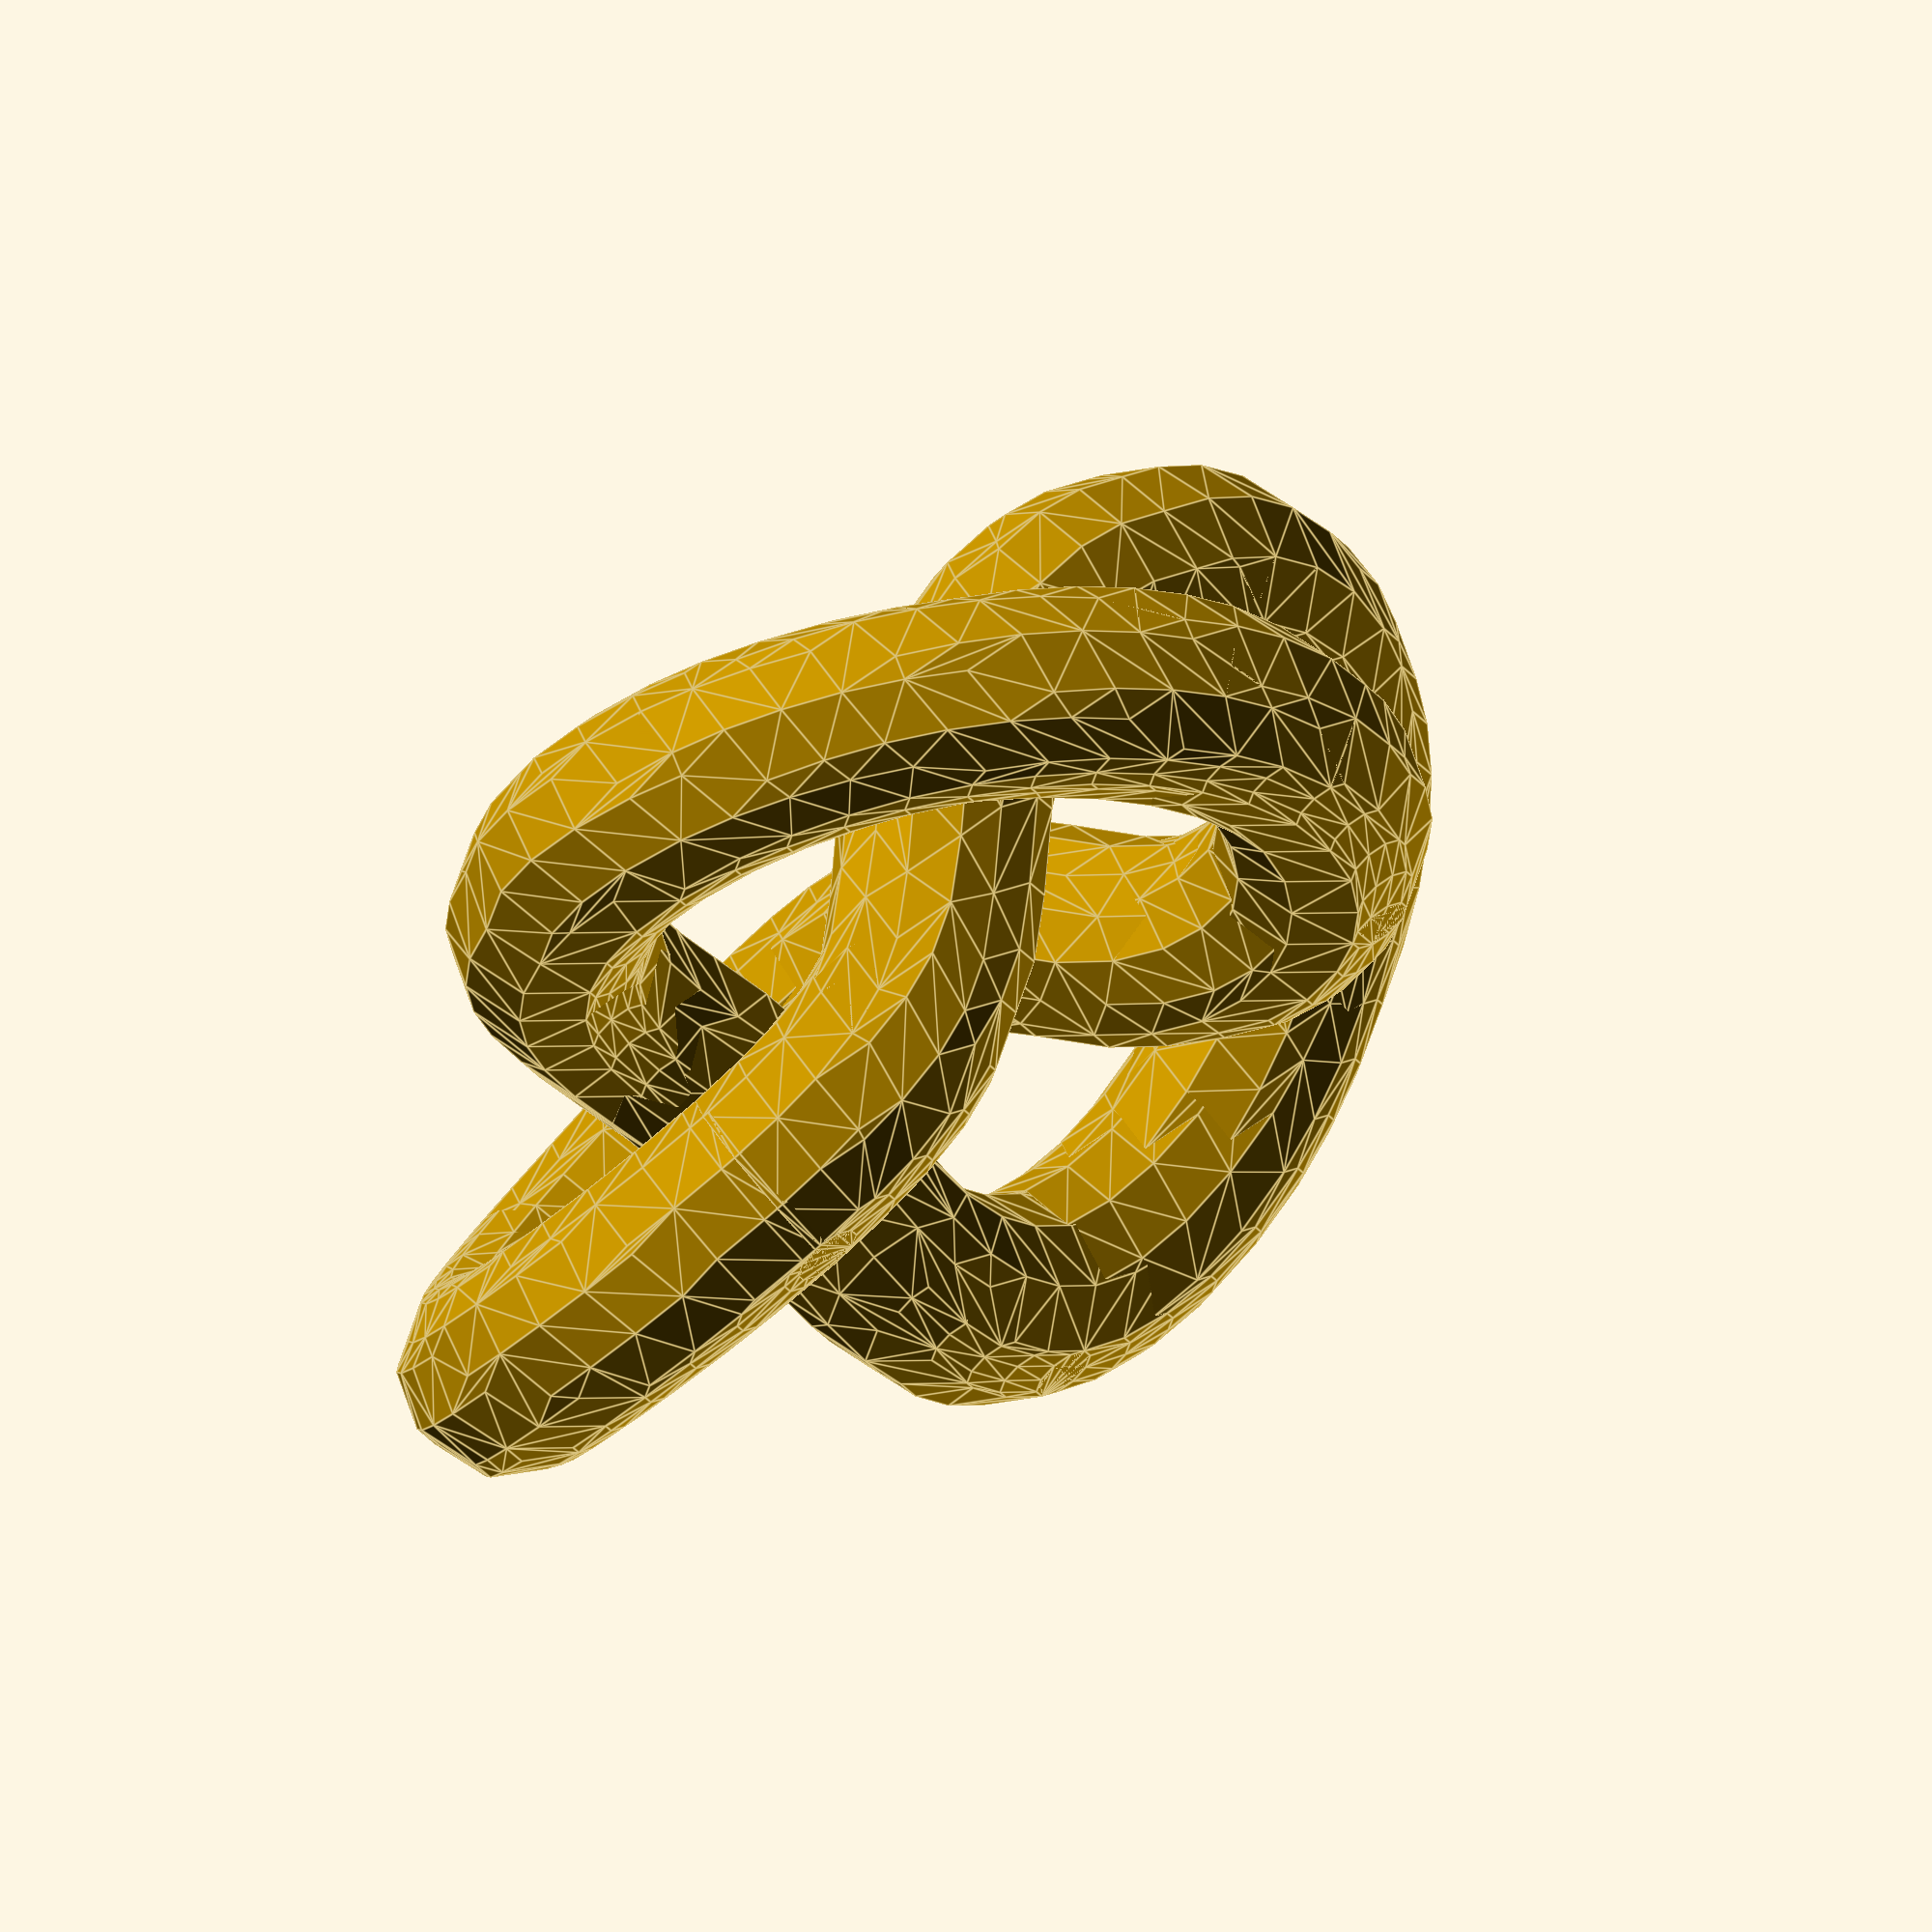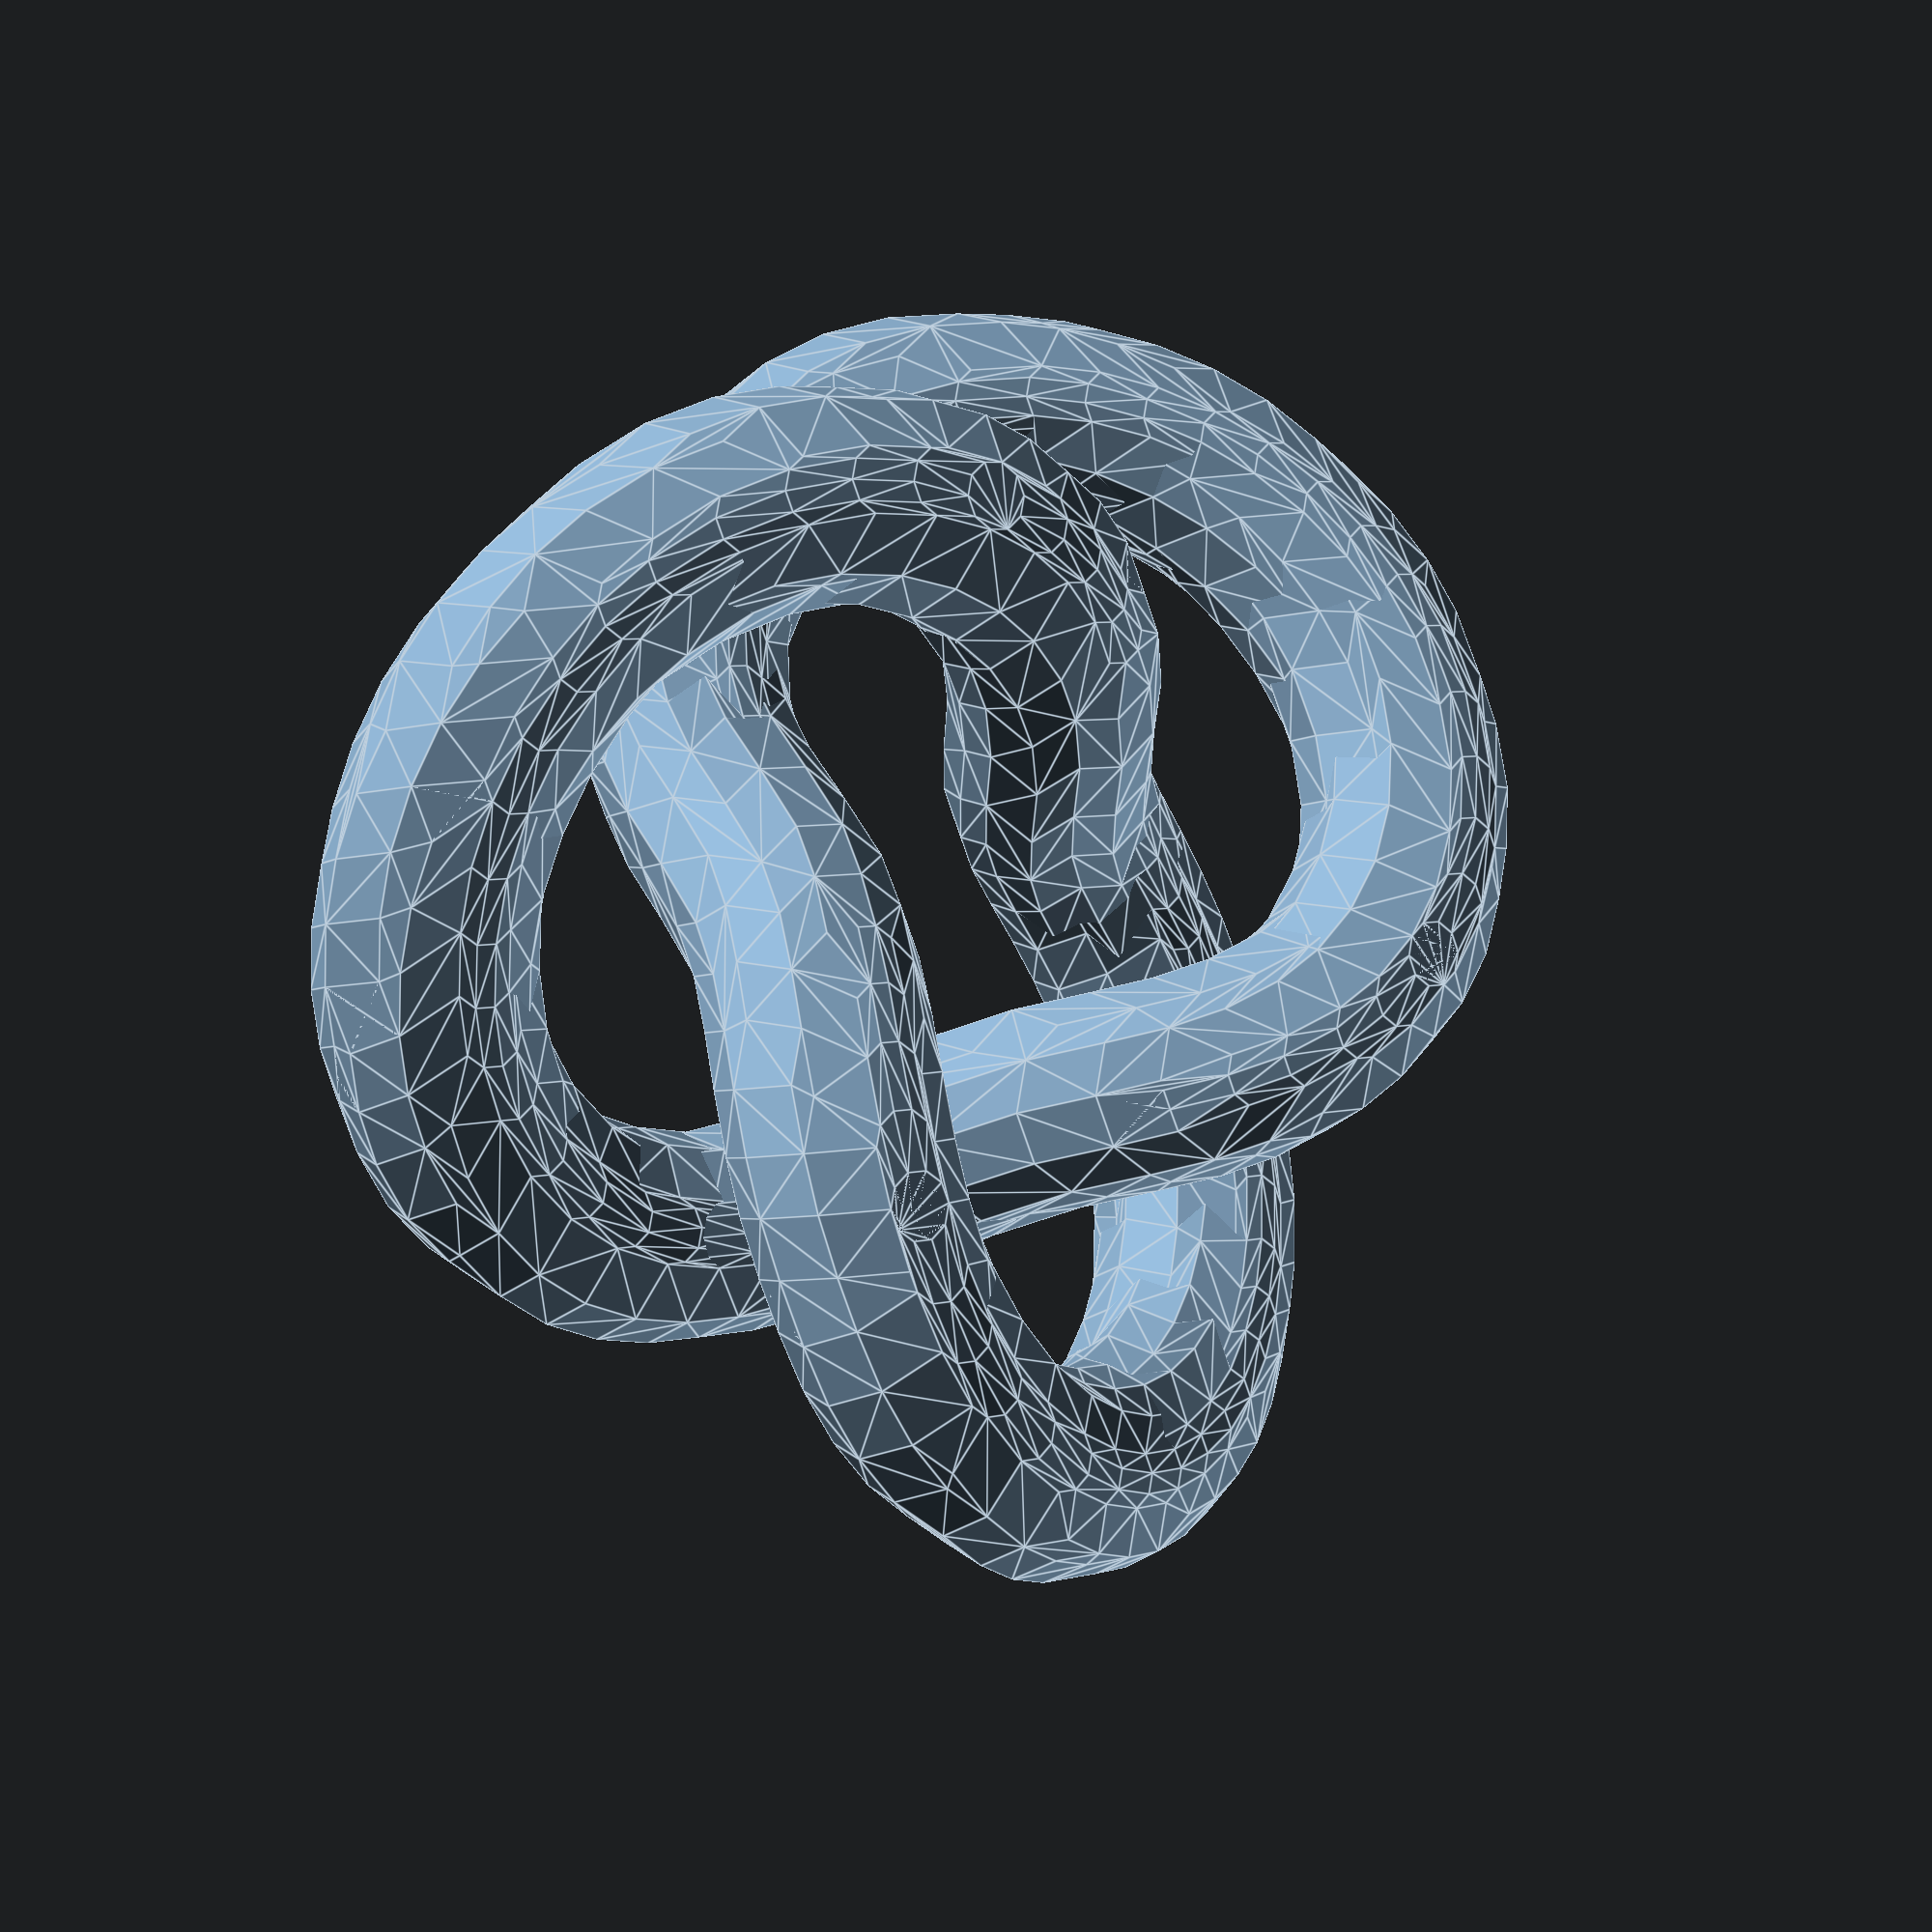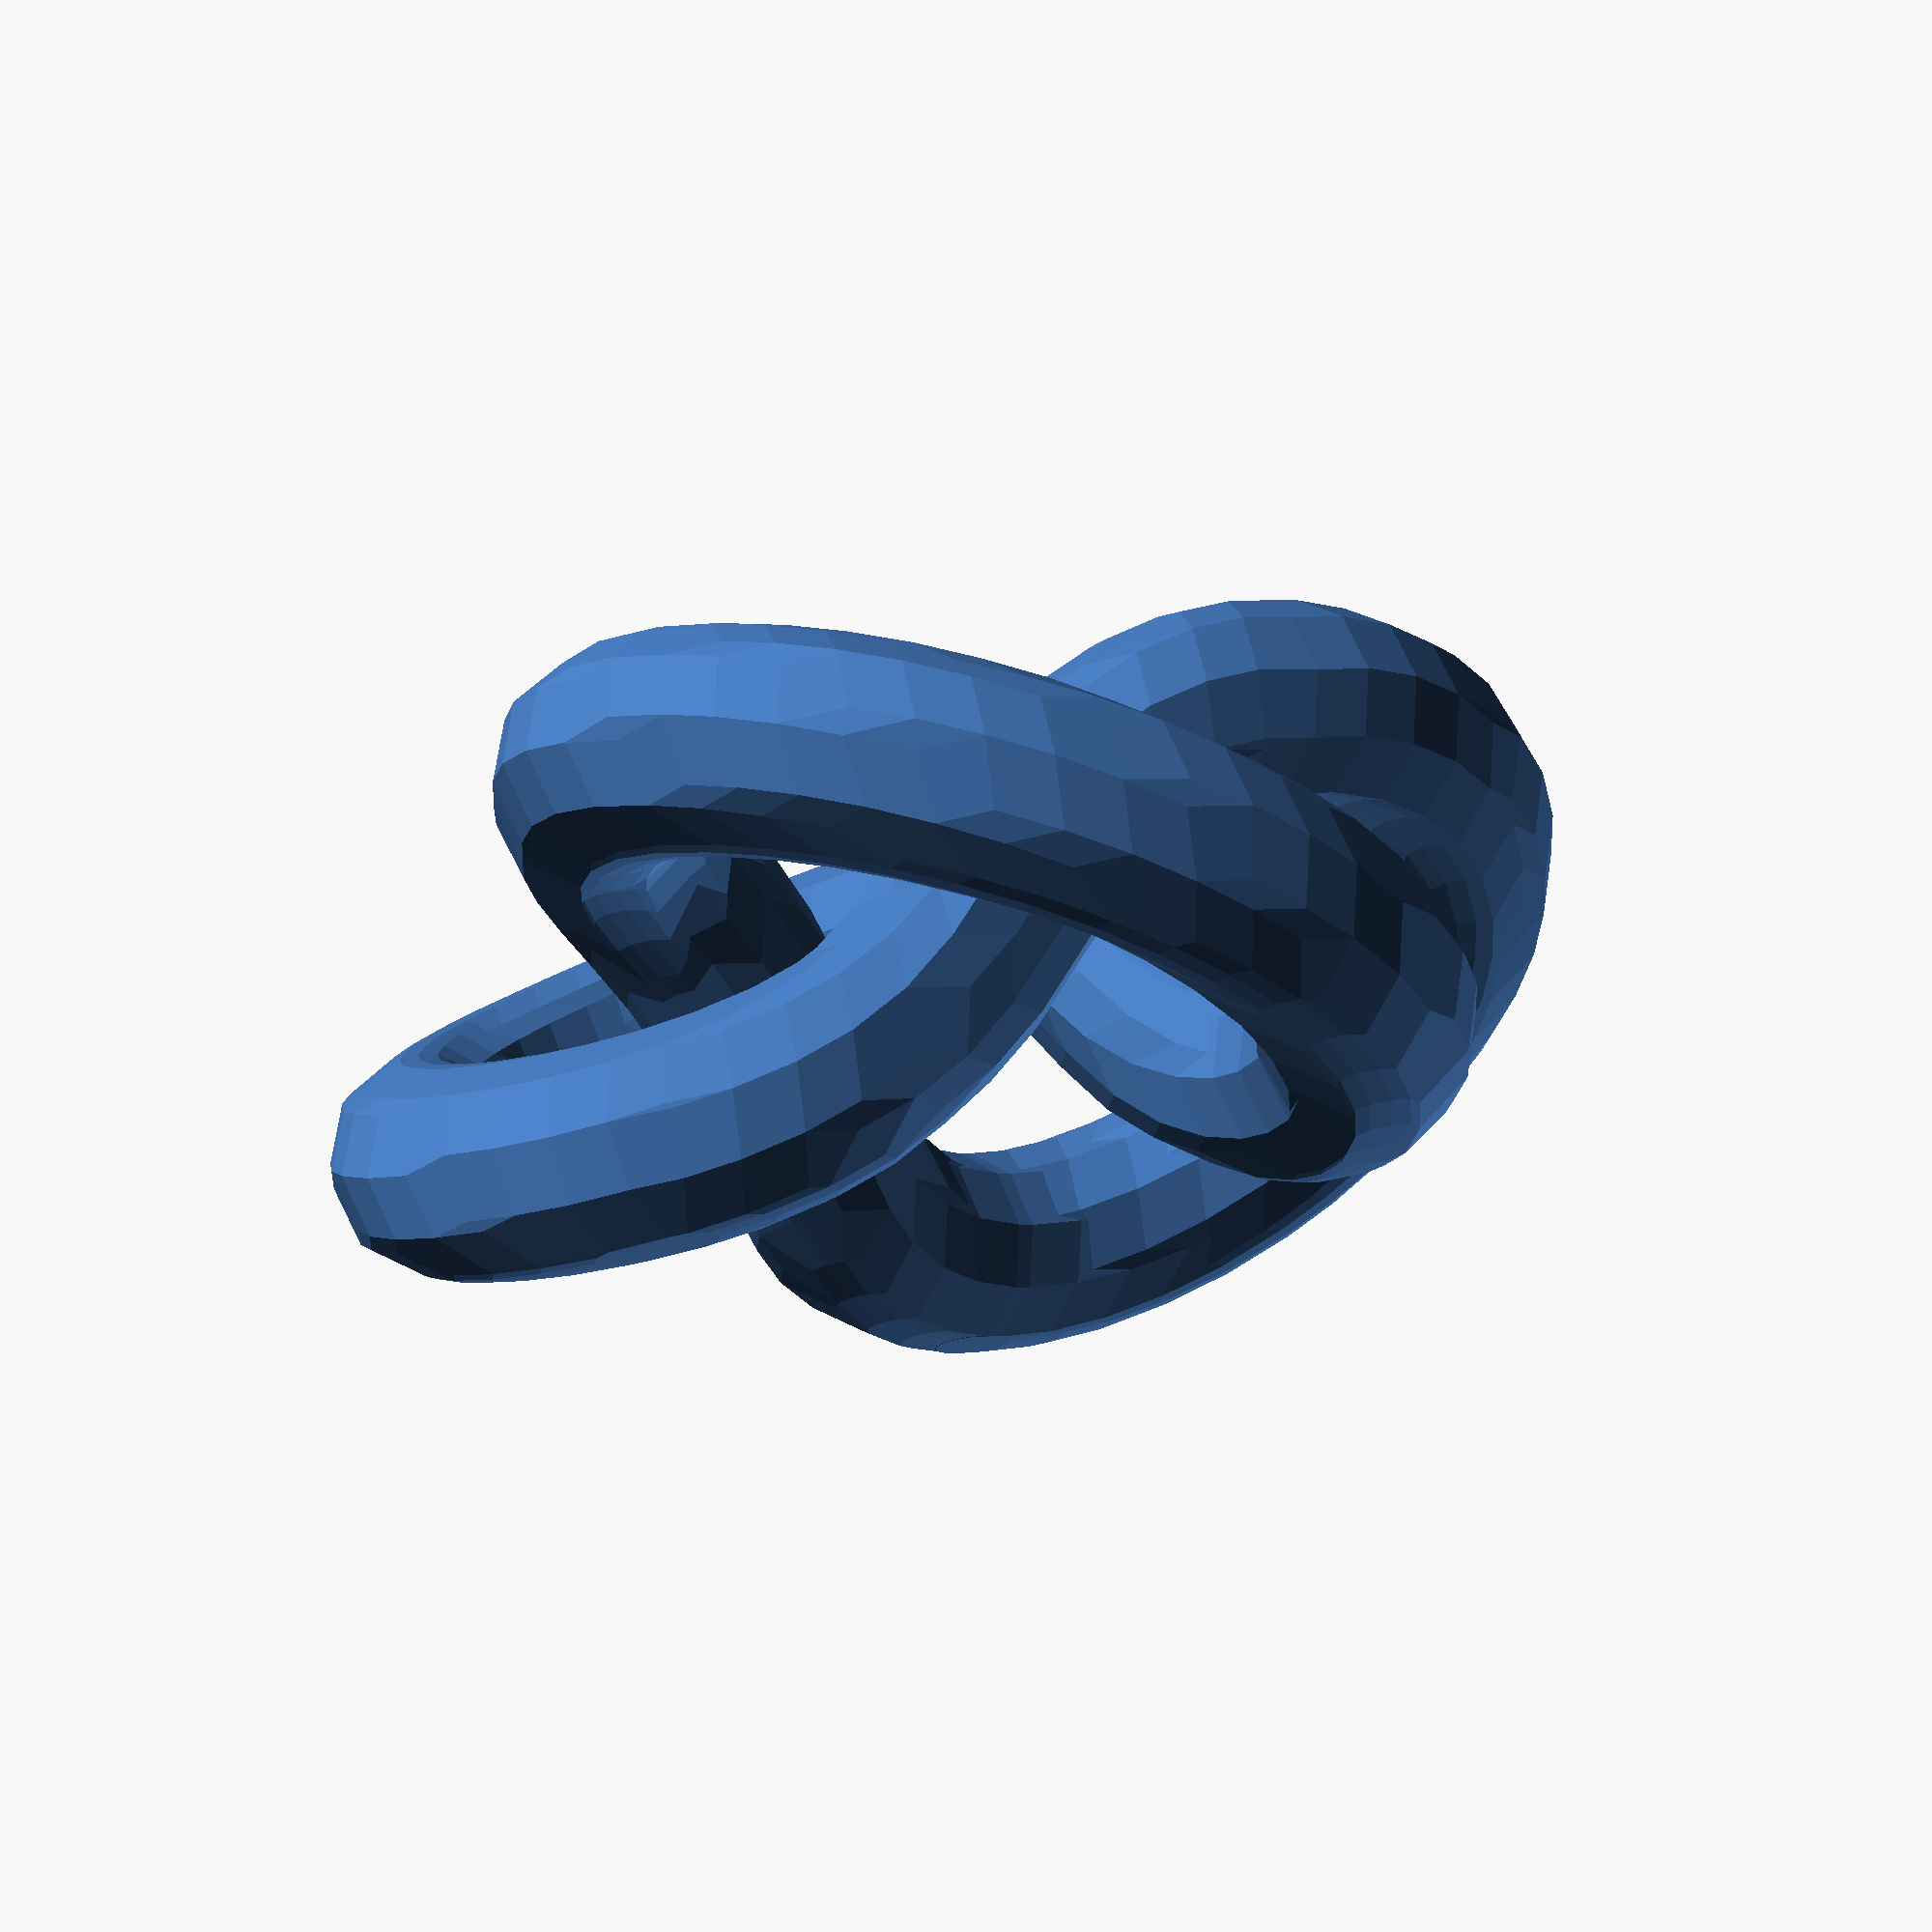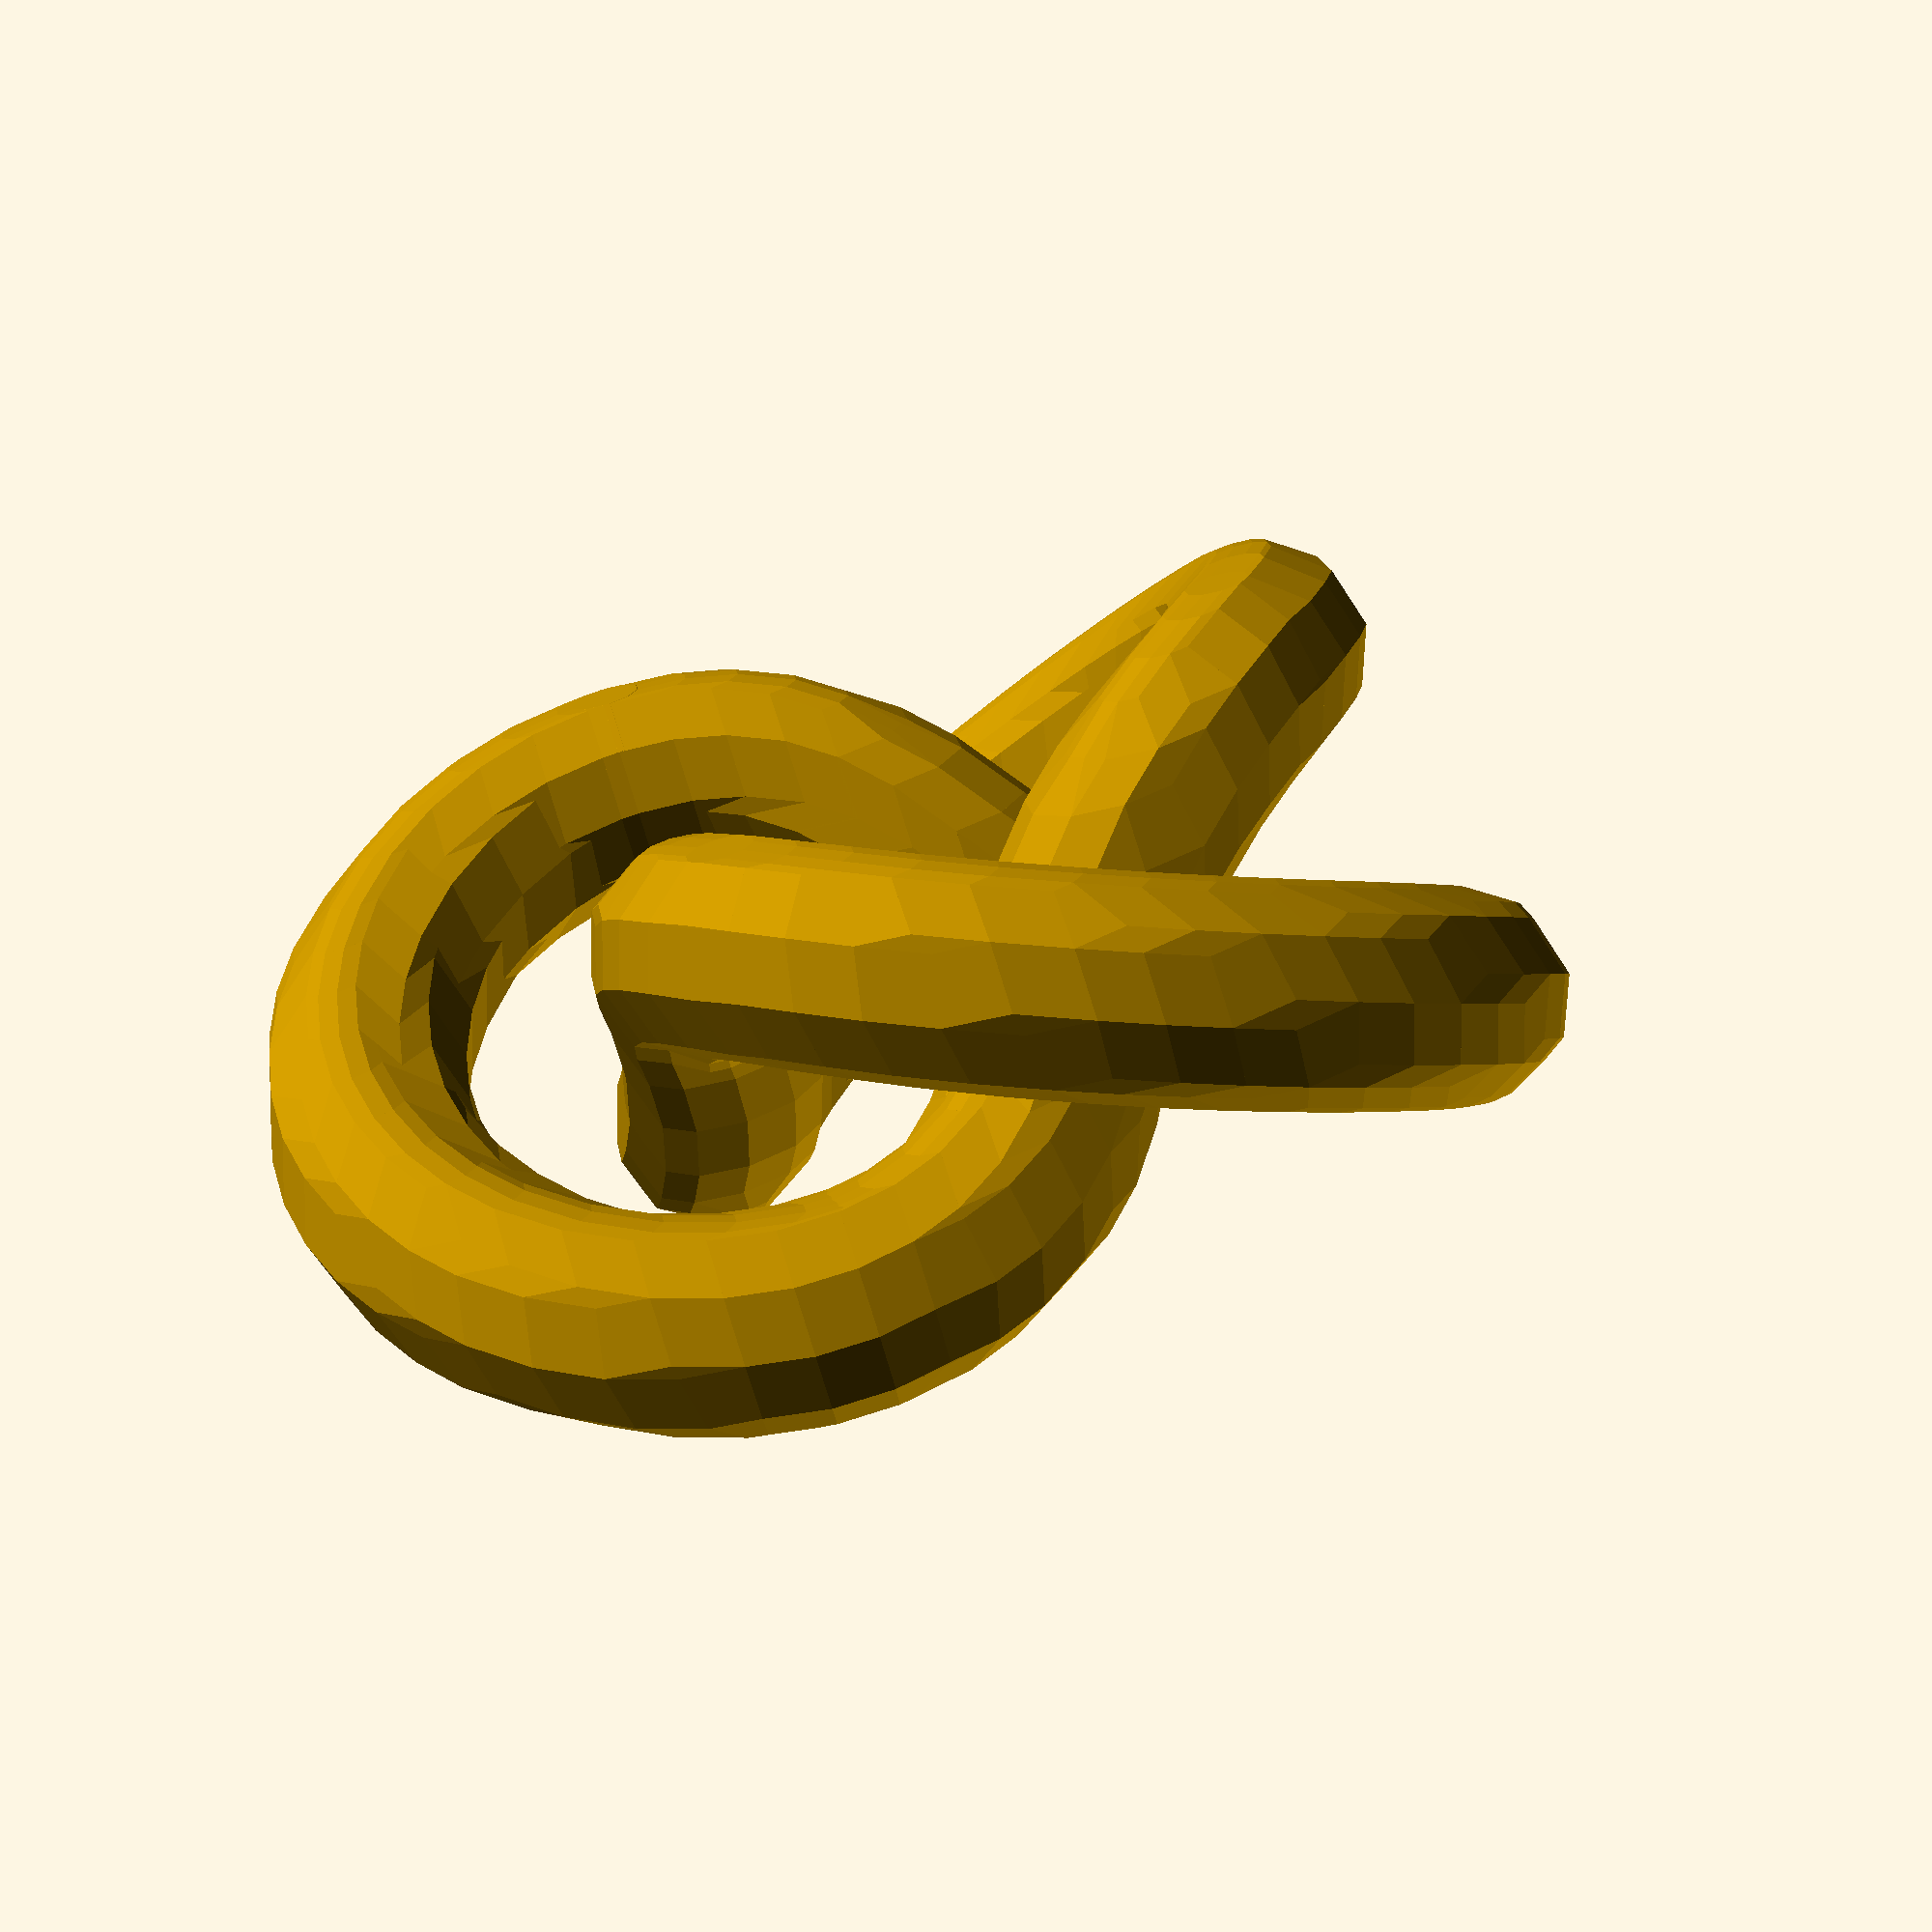
<openscad>
 //% Knot 3_1 (trefoil knot)
 //% shortened with knotshorten.f
// make with infill 80%, support angle 10 deg
r1 = 3;  d1 = 10;
 hull(){
translate(v=[ 1.113*d1, 0.002*d1,-0.500*d1])sphere(r=r1);
translate(v=[ 1.011*d1, 0.130*d1,-0.490*d1])sphere(r=r1);}
 hull(){
translate(v=[ 1.011*d1, 0.130*d1,-0.490*d1])sphere(r=r1);
translate(v=[ 0.899*d1, 0.233*d1,-0.463*d1])sphere(r=r1);}
 hull(){
translate(v=[ 0.899*d1, 0.233*d1,-0.463*d1])sphere(r=r1);
translate(v=[ 0.762*d1, 0.327*d1,-0.409*d1])sphere(r=r1);}
 hull(){
translate(v=[ 0.762*d1, 0.327*d1,-0.409*d1])sphere(r=r1);
translate(v=[ 0.632*d1, 0.393*d1,-0.334*d1])sphere(r=r1);}
 hull(){
translate(v=[ 0.632*d1, 0.393*d1,-0.334*d1])sphere(r=r1);
translate(v=[ 0.498*d1, 0.449*d1,-0.225*d1])sphere(r=r1);}
 hull(){
translate(v=[ 0.498*d1, 0.449*d1,-0.225*d1])sphere(r=r1);
translate(v=[ 0.355*d1, 0.510*d1,-0.063*d1])sphere(r=r1);}
 hull(){
translate(v=[ 0.355*d1, 0.510*d1,-0.063*d1])sphere(r=r1);
translate(v=[ 0.206*d1, 0.604*d1, 0.143*d1])sphere(r=r1);}
 hull(){
translate(v=[ 0.206*d1, 0.604*d1, 0.143*d1])sphere(r=r1);
translate(v=[ 0.088*d1, 0.697*d1, 0.279*d1])sphere(r=r1);}
 hull(){
translate(v=[ 0.088*d1, 0.697*d1, 0.279*d1])sphere(r=r1);
translate(v=[-0.041*d1, 0.789*d1, 0.378*d1])sphere(r=r1);}
 hull(){
translate(v=[-0.041*d1, 0.789*d1, 0.378*d1])sphere(r=r1);
translate(v=[-0.178*d1, 0.865*d1, 0.442*d1])sphere(r=r1);}
 hull(){
translate(v=[-0.178*d1, 0.865*d1, 0.442*d1])sphere(r=r1);
translate(v=[-0.343*d1, 0.927*d1, 0.483*d1])sphere(r=r1);}
 hull(){
translate(v=[-0.343*d1, 0.927*d1, 0.483*d1])sphere(r=r1);
translate(v=[-0.500*d1, 0.960*d1, 0.499*d1])sphere(r=r1);}
 hull(){
translate(v=[-0.500*d1, 0.960*d1, 0.499*d1])sphere(r=r1);
translate(v=[-0.670*d1, 0.967*d1, 0.496*d1])sphere(r=r1);}
 hull(){
translate(v=[-0.670*d1, 0.967*d1, 0.496*d1])sphere(r=r1);
translate(v=[-0.847*d1, 0.944*d1, 0.477*d1])sphere(r=r1);}
 hull(){
translate(v=[-0.847*d1, 0.944*d1, 0.477*d1])sphere(r=r1);
translate(v=[-1.025*d1, 0.887*d1, 0.440*d1])sphere(r=r1);}
 hull(){
translate(v=[-1.025*d1, 0.887*d1, 0.440*d1])sphere(r=r1);
translate(v=[-1.193*d1, 0.795*d1, 0.387*d1])sphere(r=r1);}
 hull(){
translate(v=[-1.193*d1, 0.795*d1, 0.387*d1])sphere(r=r1);
translate(v=[-1.343*d1, 0.669*d1, 0.320*d1])sphere(r=r1);}
 hull(){
translate(v=[-1.343*d1, 0.669*d1, 0.320*d1])sphere(r=r1);
translate(v=[-1.445*d1, 0.547*d1, 0.259*d1])sphere(r=r1);}
 hull(){
translate(v=[-1.445*d1, 0.547*d1, 0.259*d1])sphere(r=r1);
translate(v=[-1.525*d1, 0.408*d1, 0.192*d1])sphere(r=r1);}
 hull(){
translate(v=[-1.525*d1, 0.408*d1, 0.192*d1])sphere(r=r1);
translate(v=[-1.582*d1, 0.256*d1, 0.120*d1])sphere(r=r1);}
 hull(){
translate(v=[-1.582*d1, 0.256*d1, 0.120*d1])sphere(r=r1);
translate(v=[-1.612*d1, 0.097*d1, 0.045*d1])sphere(r=r1);}
 hull(){
translate(v=[-1.612*d1, 0.097*d1, 0.045*d1])sphere(r=r1);
translate(v=[-1.615*d1,-0.065*d1,-0.030*d1])sphere(r=r1);}
 hull(){
translate(v=[-1.615*d1,-0.065*d1,-0.030*d1])sphere(r=r1);
translate(v=[-1.590*d1,-0.225*d1,-0.105*d1])sphere(r=r1);}
 hull(){
translate(v=[-1.590*d1,-0.225*d1,-0.105*d1])sphere(r=r1);
translate(v=[-1.538*d1,-0.379*d1,-0.178*d1])sphere(r=r1);}
 hull(){
translate(v=[-1.538*d1,-0.379*d1,-0.178*d1])sphere(r=r1);
translate(v=[-1.462*d1,-0.520*d1,-0.246*d1])sphere(r=r1);}
 hull(){
translate(v=[-1.462*d1,-0.520*d1,-0.246*d1])sphere(r=r1);
translate(v=[-1.365*d1,-0.646*d1,-0.309*d1])sphere(r=r1);}
 hull(){
translate(v=[-1.365*d1,-0.646*d1,-0.309*d1])sphere(r=r1);
translate(v=[-1.218*d1,-0.777*d1,-0.377*d1])sphere(r=r1);}
 hull(){
translate(v=[-1.218*d1,-0.777*d1,-0.377*d1])sphere(r=r1);
translate(v=[-1.052*d1,-0.875*d1,-0.432*d1])sphere(r=r1);}
 hull(){
translate(v=[-1.052*d1,-0.875*d1,-0.432*d1])sphere(r=r1);
translate(v=[-0.876*d1,-0.937*d1,-0.472*d1])sphere(r=r1);}
 hull(){
translate(v=[-0.876*d1,-0.937*d1,-0.472*d1])sphere(r=r1);
translate(v=[-0.698*d1,-0.965*d1,-0.494*d1])sphere(r=r1);}
 hull(){
translate(v=[-0.698*d1,-0.965*d1,-0.494*d1])sphere(r=r1);
translate(v=[-0.526*d1,-0.963*d1,-0.500*d1])sphere(r=r1);}
 hull(){
translate(v=[-0.526*d1,-0.963*d1,-0.500*d1])sphere(r=r1);
translate(v=[-0.367*d1,-0.934*d1,-0.487*d1])sphere(r=r1);}
 hull(){
translate(v=[-0.367*d1,-0.934*d1,-0.487*d1])sphere(r=r1);
translate(v=[-0.224*d1,-0.886*d1,-0.457*d1])sphere(r=r1);}
 hull(){
translate(v=[-0.224*d1,-0.886*d1,-0.457*d1])sphere(r=r1);
translate(v=[-0.079*d1,-0.812*d1,-0.399*d1])sphere(r=r1);}
 hull(){
translate(v=[-0.079*d1,-0.812*d1,-0.399*d1])sphere(r=r1);
translate(v=[ 0.058*d1,-0.720*d1,-0.307*d1])sphere(r=r1);}
 hull(){
translate(v=[ 0.058*d1,-0.720*d1,-0.307*d1])sphere(r=r1);
translate(v=[ 0.181*d1,-0.623*d1,-0.175*d1])sphere(r=r1);}
 hull(){
translate(v=[ 0.181*d1,-0.623*d1,-0.175*d1])sphere(r=r1);
translate(v=[ 0.316*d1,-0.530*d1, 0.010*d1])sphere(r=r1);}
 hull(){
translate(v=[ 0.316*d1,-0.530*d1, 0.010*d1])sphere(r=r1);
translate(v=[ 0.467*d1,-0.461*d1, 0.194*d1])sphere(r=r1);}
 hull(){
translate(v=[ 0.467*d1,-0.461*d1, 0.194*d1])sphere(r=r1);
translate(v=[ 0.616*d1,-0.401*d1, 0.322*d1])sphere(r=r1);}
 hull(){
translate(v=[ 0.616*d1,-0.401*d1, 0.322*d1])sphere(r=r1);
translate(v=[ 0.745*d1,-0.337*d1, 0.400*d1])sphere(r=r1);}
 hull(){
translate(v=[ 0.745*d1,-0.337*d1, 0.400*d1])sphere(r=r1);
translate(v=[ 0.881*d1,-0.247*d1, 0.457*d1])sphere(r=r1);}
 hull(){
translate(v=[ 0.881*d1,-0.247*d1, 0.457*d1])sphere(r=r1);
translate(v=[ 0.994*d1,-0.148*d1, 0.487*d1])sphere(r=r1);}
 hull(){
translate(v=[ 0.994*d1,-0.148*d1, 0.487*d1])sphere(r=r1);
translate(v=[ 1.098*d1,-0.024*d1, 0.500*d1])sphere(r=r1);}
 hull(){
translate(v=[ 1.098*d1,-0.024*d1, 0.500*d1])sphere(r=r1);
translate(v=[ 1.186*d1, 0.124*d1, 0.494*d1])sphere(r=r1);}
 hull(){
translate(v=[ 1.186*d1, 0.124*d1, 0.494*d1])sphere(r=r1);
translate(v=[ 1.250*d1, 0.292*d1, 0.471*d1])sphere(r=r1);}
 hull(){
translate(v=[ 1.250*d1, 0.292*d1, 0.471*d1])sphere(r=r1);
translate(v=[ 1.284*d1, 0.476*d1, 0.432*d1])sphere(r=r1);}
 hull(){
translate(v=[ 1.284*d1, 0.476*d1, 0.432*d1])sphere(r=r1);
translate(v=[ 1.282*d1, 0.669*d1, 0.376*d1])sphere(r=r1);}
 hull(){
translate(v=[ 1.282*d1, 0.669*d1, 0.376*d1])sphere(r=r1);
translate(v=[ 1.241*d1, 0.861*d1, 0.308*d1])sphere(r=r1);}
 hull(){
translate(v=[ 1.241*d1, 0.861*d1, 0.308*d1])sphere(r=r1);
translate(v=[ 1.181*d1, 1.009*d1, 0.245*d1])sphere(r=r1);}
 hull(){
translate(v=[ 1.181*d1, 1.009*d1, 0.245*d1])sphere(r=r1);
translate(v=[ 1.095*d1, 1.145*d1, 0.176*d1])sphere(r=r1);}
 hull(){
translate(v=[ 1.095*d1, 1.145*d1, 0.176*d1])sphere(r=r1);
translate(v=[ 0.988*d1, 1.266*d1, 0.104*d1])sphere(r=r1);}
 hull(){
translate(v=[ 0.988*d1, 1.266*d1, 0.104*d1])sphere(r=r1);
translate(v=[ 0.861*d1, 1.367*d1, 0.029*d1])sphere(r=r1);}
 hull(){
translate(v=[ 0.861*d1, 1.367*d1, 0.029*d1])sphere(r=r1);
translate(v=[ 0.719*d1, 1.446*d1,-0.047*d1])sphere(r=r1);}
 hull(){
translate(v=[ 0.719*d1, 1.446*d1,-0.047*d1])sphere(r=r1);
translate(v=[ 0.566*d1, 1.499*d1,-0.121*d1])sphere(r=r1);}
 hull(){
translate(v=[ 0.566*d1, 1.499*d1,-0.121*d1])sphere(r=r1);
translate(v=[ 0.407*d1, 1.525*d1,-0.193*d1])sphere(r=r1);}
 hull(){
translate(v=[ 0.407*d1, 1.525*d1,-0.193*d1])sphere(r=r1);
translate(v=[ 0.246*d1, 1.524*d1,-0.260*d1])sphere(r=r1);}
 hull(){
translate(v=[ 0.246*d1, 1.524*d1,-0.260*d1])sphere(r=r1);
translate(v=[ 0.089*d1, 1.497*d1,-0.321*d1])sphere(r=r1);}
 hull(){
translate(v=[ 0.089*d1, 1.497*d1,-0.321*d1])sphere(r=r1);
translate(v=[-0.095*d1, 1.430*d1,-0.388*d1])sphere(r=r1);}
 hull(){
translate(v=[-0.095*d1, 1.430*d1,-0.388*d1])sphere(r=r1);
translate(v=[-0.258*d1, 1.329*d1,-0.440*d1])sphere(r=r1);}
 hull(){
translate(v=[-0.258*d1, 1.329*d1,-0.440*d1])sphere(r=r1);
translate(v=[-0.396*d1, 1.204*d1,-0.477*d1])sphere(r=r1);}
 hull(){
translate(v=[-0.396*d1, 1.204*d1,-0.477*d1])sphere(r=r1);
translate(v=[-0.504*d1, 1.061*d1,-0.497*d1])sphere(r=r1);}
 hull(){
translate(v=[-0.504*d1, 1.061*d1,-0.497*d1])sphere(r=r1);
translate(v=[-0.582*d1, 0.910*d1,-0.499*d1])sphere(r=r1);}
 hull(){
translate(v=[-0.582*d1, 0.910*d1,-0.499*d1])sphere(r=r1);
translate(v=[-0.632*d1, 0.759*d1,-0.483*d1])sphere(r=r1);}
 hull(){
translate(v=[-0.632*d1, 0.759*d1,-0.483*d1])sphere(r=r1);
translate(v=[-0.660*d1, 0.585*d1,-0.441*d1])sphere(r=r1);}
 hull(){
translate(v=[-0.660*d1, 0.585*d1,-0.441*d1])sphere(r=r1);
translate(v=[-0.663*d1, 0.428*d1,-0.377*d1])sphere(r=r1);}
 hull(){
translate(v=[-0.663*d1, 0.428*d1,-0.377*d1])sphere(r=r1);
translate(v=[-0.647*d1, 0.271*d1,-0.278*d1])sphere(r=r1);}
 hull(){
translate(v=[-0.647*d1, 0.271*d1,-0.278*d1])sphere(r=r1);
translate(v=[-0.626*d1, 0.122*d1,-0.142*d1])sphere(r=r1);}
 hull(){
translate(v=[-0.626*d1, 0.122*d1,-0.142*d1])sphere(r=r1);
translate(v=[-0.619*d1,-0.054*d1, 0.064*d1])sphere(r=r1);}
 hull(){
translate(v=[-0.619*d1,-0.054*d1, 0.064*d1])sphere(r=r1);
translate(v=[-0.638*d1,-0.208*d1, 0.226*d1])sphere(r=r1);}
 hull(){
translate(v=[-0.638*d1,-0.208*d1, 0.226*d1])sphere(r=r1);
translate(v=[-0.657*d1,-0.352*d1, 0.335*d1])sphere(r=r1);}
 hull(){
translate(v=[-0.657*d1,-0.352*d1, 0.335*d1])sphere(r=r1);
translate(v=[-0.664*d1,-0.499*d1, 0.410*d1])sphere(r=r1);}
 hull(){
translate(v=[-0.664*d1,-0.499*d1, 0.410*d1])sphere(r=r1);
translate(v=[-0.651*d1,-0.664*d1, 0.464*d1])sphere(r=r1);}
 hull(){
translate(v=[-0.651*d1,-0.664*d1, 0.464*d1])sphere(r=r1);
translate(v=[-0.617*d1,-0.813*d1, 0.491*d1])sphere(r=r1);}
 hull(){
translate(v=[-0.617*d1,-0.813*d1, 0.491*d1])sphere(r=r1);
translate(v=[-0.557*d1,-0.965*d1, 0.500*d1])sphere(r=r1);}
 hull(){
translate(v=[-0.557*d1,-0.965*d1, 0.500*d1])sphere(r=r1);
translate(v=[-0.468*d1,-1.114*d1, 0.492*d1])sphere(r=r1);}
 hull(){
translate(v=[-0.468*d1,-1.114*d1, 0.492*d1])sphere(r=r1);
translate(v=[-0.349*d1,-1.251*d1, 0.466*d1])sphere(r=r1);}
 hull(){
translate(v=[-0.349*d1,-1.251*d1, 0.466*d1])sphere(r=r1);
translate(v=[-0.202*d1,-1.369*d1, 0.423*d1])sphere(r=r1);}
 hull(){
translate(v=[-0.202*d1,-1.369*d1, 0.423*d1])sphere(r=r1);
translate(v=[-0.031*d1,-1.458*d1, 0.365*d1])sphere(r=r1);}
 hull(){
translate(v=[-0.031*d1,-1.458*d1, 0.365*d1])sphere(r=r1);
translate(v=[ 0.159*d1,-1.513*d1, 0.295*d1])sphere(r=r1);}
 hull(){
translate(v=[ 0.159*d1,-1.513*d1, 0.295*d1])sphere(r=r1);
translate(v=[ 0.318*d1,-1.528*d1, 0.231*d1])sphere(r=r1);}
 hull(){
translate(v=[ 0.318*d1,-1.528*d1, 0.231*d1])sphere(r=r1);
translate(v=[ 0.479*d1,-1.517*d1, 0.161*d1])sphere(r=r1);}
 hull(){
translate(v=[ 0.479*d1,-1.517*d1, 0.161*d1])sphere(r=r1);
translate(v=[ 0.636*d1,-1.478*d1, 0.088*d1])sphere(r=r1);}
 hull(){
translate(v=[ 0.636*d1,-1.478*d1, 0.088*d1])sphere(r=r1);
translate(v=[ 0.785*d1,-1.414*d1, 0.013*d1])sphere(r=r1);}
 hull(){
translate(v=[ 0.785*d1,-1.414*d1, 0.013*d1])sphere(r=r1);
translate(v=[ 0.920*d1,-1.325*d1,-0.063*d1])sphere(r=r1);}
 hull(){
translate(v=[ 0.920*d1,-1.325*d1,-0.063*d1])sphere(r=r1);
translate(v=[ 1.039*d1,-1.214*d1,-0.137*d1])sphere(r=r1);}
 hull(){
translate(v=[ 1.039*d1,-1.214*d1,-0.137*d1])sphere(r=r1);
translate(v=[ 1.137*d1,-1.086*d1,-0.208*d1])sphere(r=r1);}
 hull(){
translate(v=[ 1.137*d1,-1.086*d1,-0.208*d1])sphere(r=r1);
translate(v=[ 1.211*d1,-0.944*d1,-0.274*d1])sphere(r=r1);}
 hull(){
translate(v=[ 1.211*d1,-0.944*d1,-0.274*d1])sphere(r=r1);
translate(v=[ 1.269*d1,-0.754*d1,-0.348*d1])sphere(r=r1);}
 hull(){
translate(v=[ 1.269*d1,-0.754*d1,-0.348*d1])sphere(r=r1);
translate(v=[ 1.288*d1,-0.561*d1,-0.409*d1])sphere(r=r1);}
 hull(){
translate(v=[ 1.288*d1,-0.561*d1,-0.409*d1])sphere(r=r1);
translate(v=[ 1.269*d1,-0.372*d1,-0.456*d1])sphere(r=r1);}
 hull(){
translate(v=[ 1.269*d1,-0.372*d1,-0.456*d1])sphere(r=r1);
translate(v=[ 1.218*d1,-0.196*d1,-0.486*d1])sphere(r=r1);}
 hull(){
translate(v=[ 1.218*d1,-0.196*d1,-0.486*d1])sphere(r=r1);
translate(v=[ 1.139*d1,-0.038*d1,-0.499*d1])sphere(r=r1);}
 hull(){
translate(v=[ 1.139*d1,-0.038*d1,-0.499*d1])sphere(r=r1);
translate(v=[ 1.102*d1, 0.018*d1,-0.500*d1])sphere(r=r1);}
 hull(){
translate(v=[ 1.102*d1, 0.018*d1,-0.500*d1])sphere(r=r1);
translate(v=[ 1.113*d1, 0.002*d1,-0.500*d1])sphere(r=r1);}

</openscad>
<views>
elev=116.2 azim=146.1 roll=36.0 proj=o view=edges
elev=4.5 azim=245.9 roll=322.9 proj=p view=edges
elev=287.1 azim=85.0 roll=170.8 proj=p view=solid
elev=71.0 azim=314.3 roll=195.7 proj=p view=wireframe
</views>
